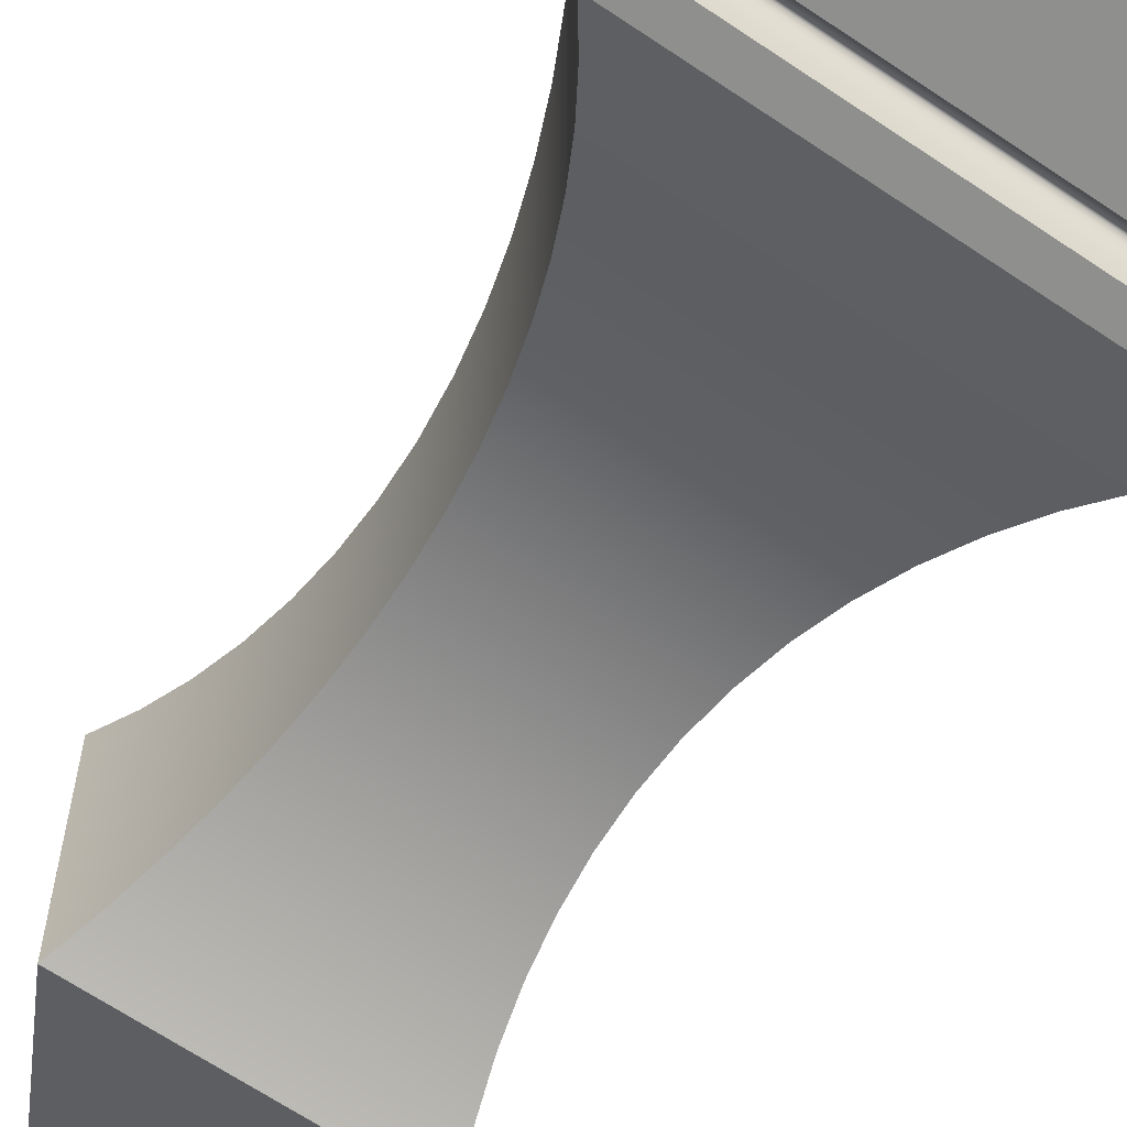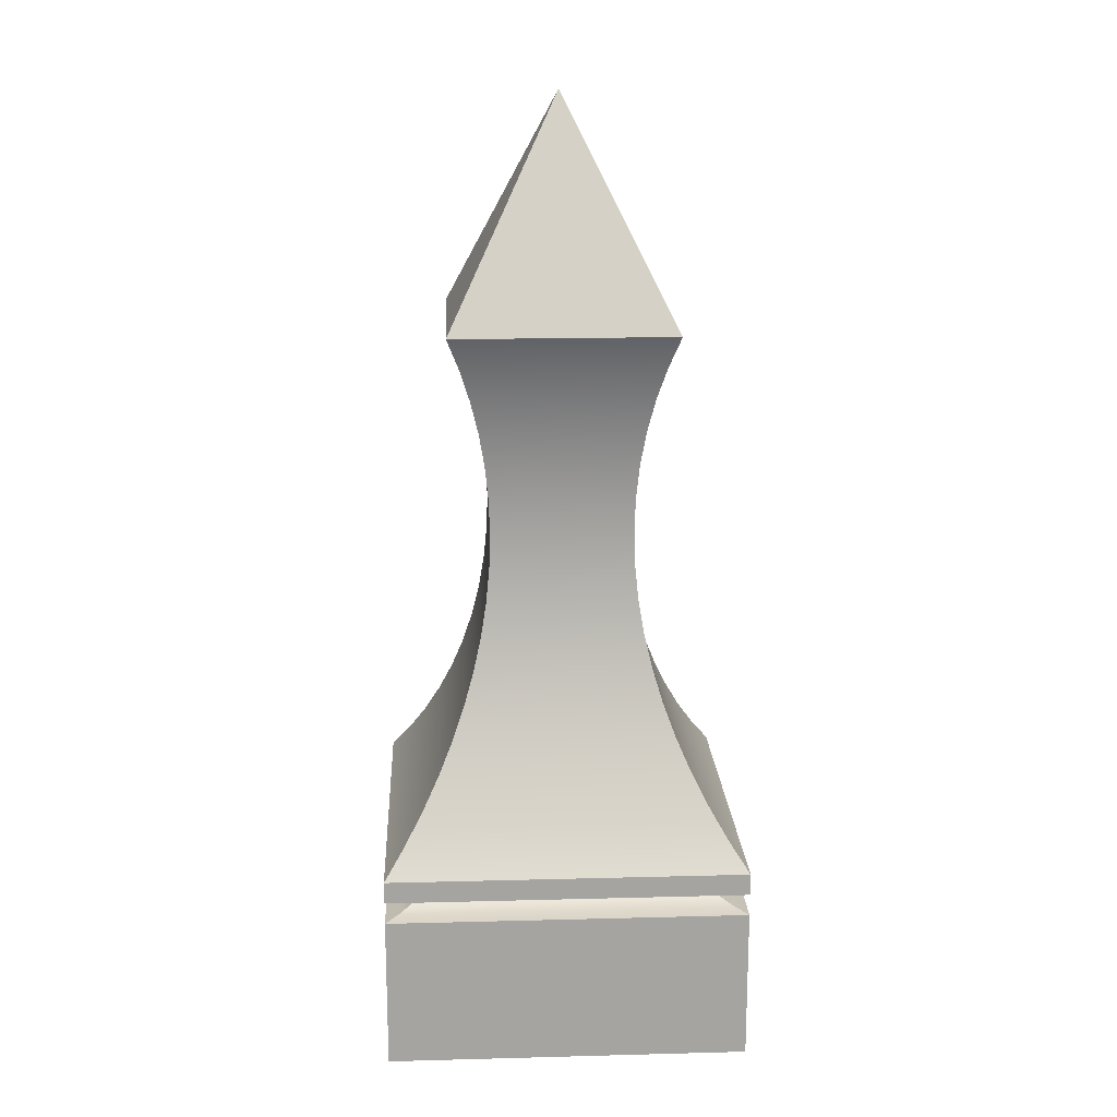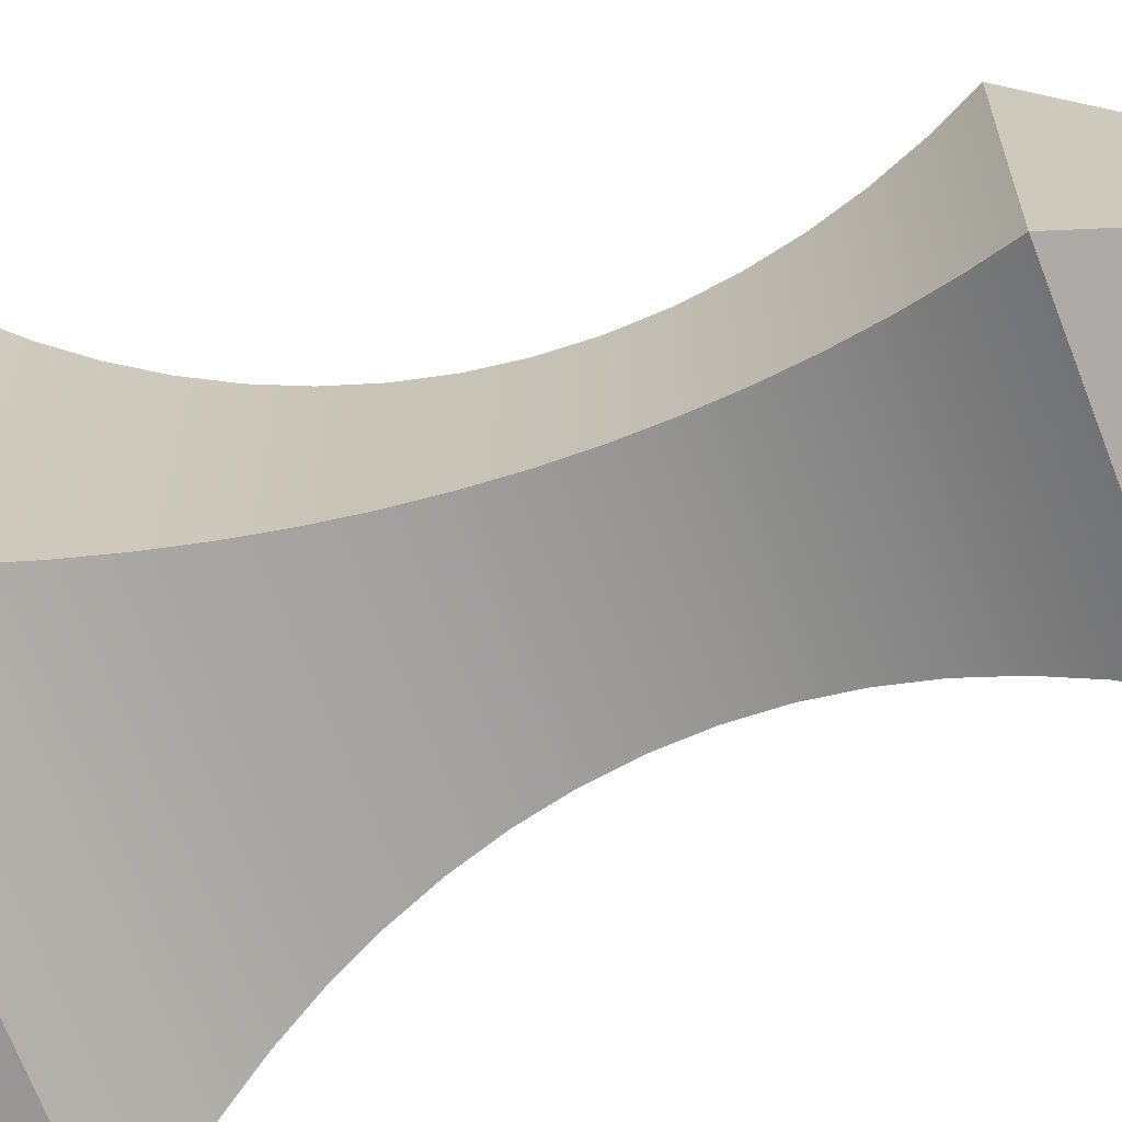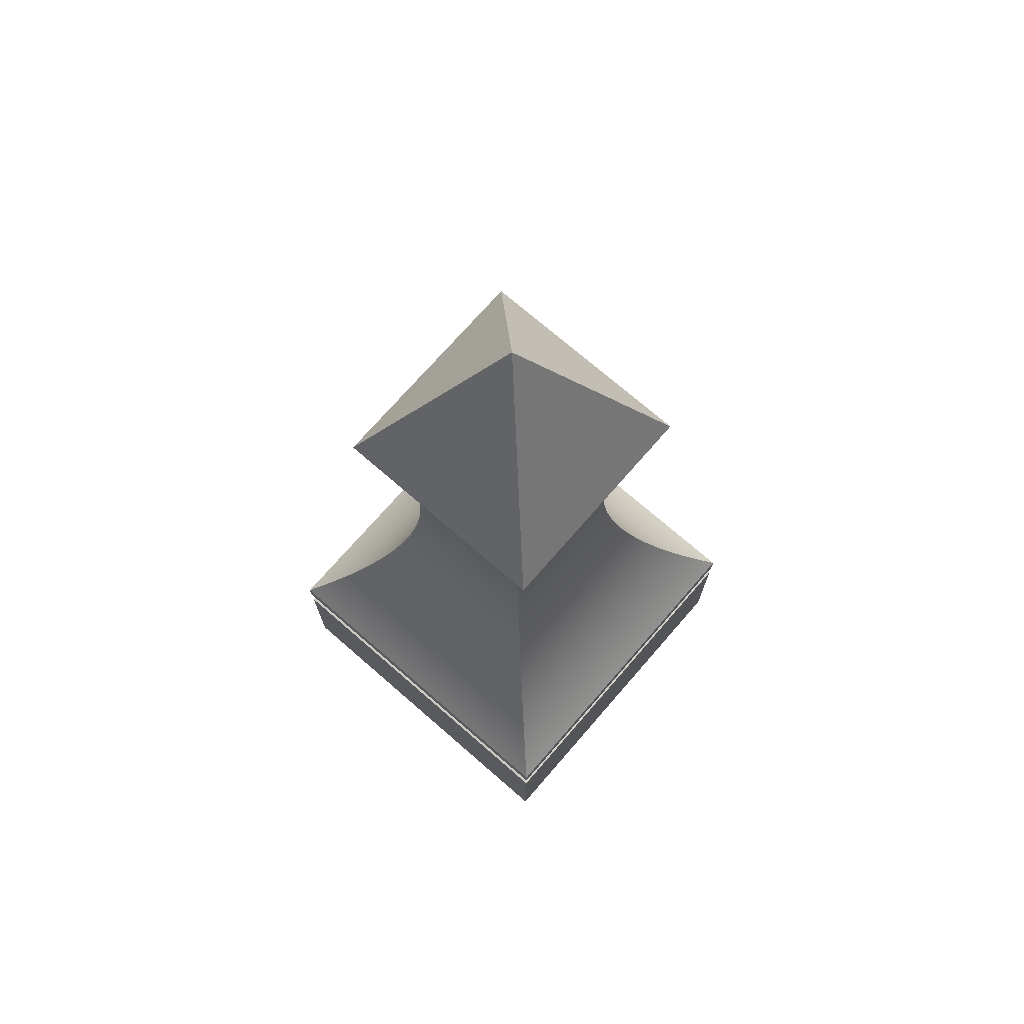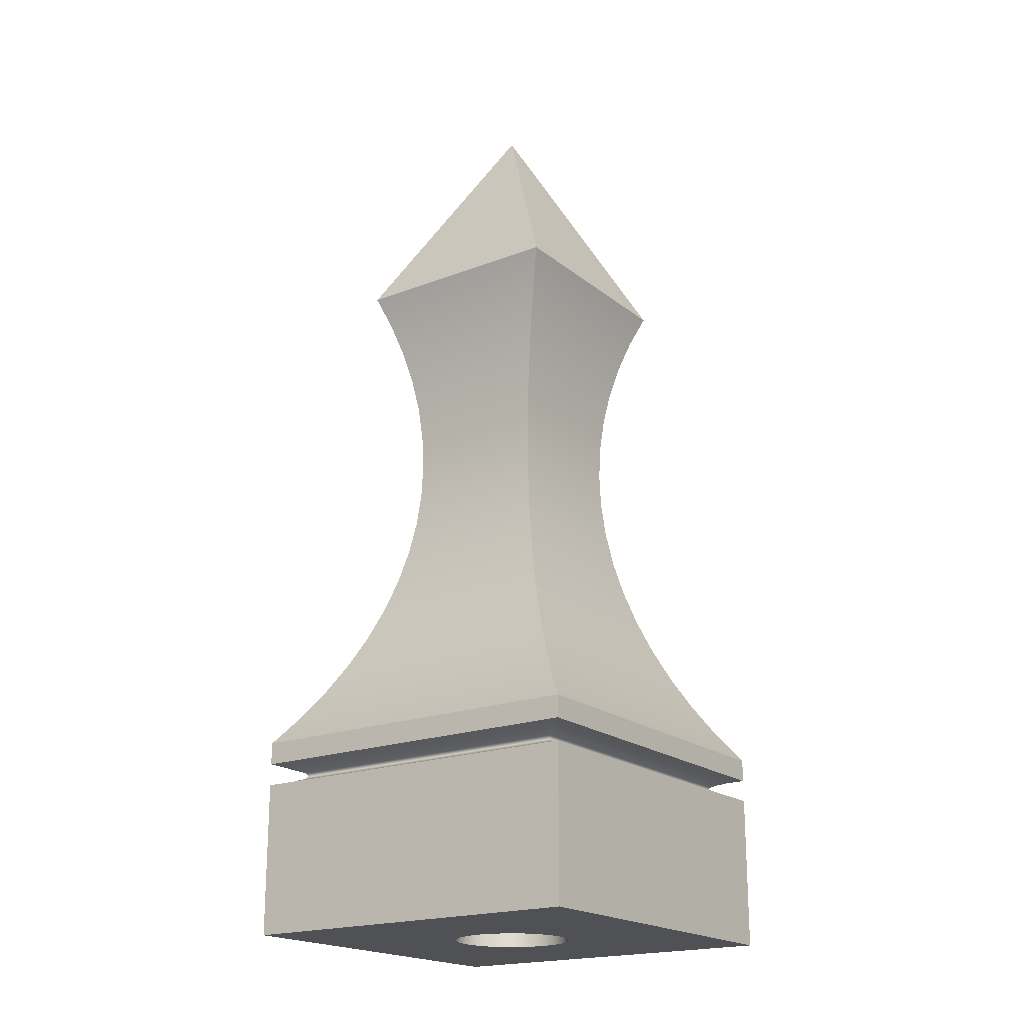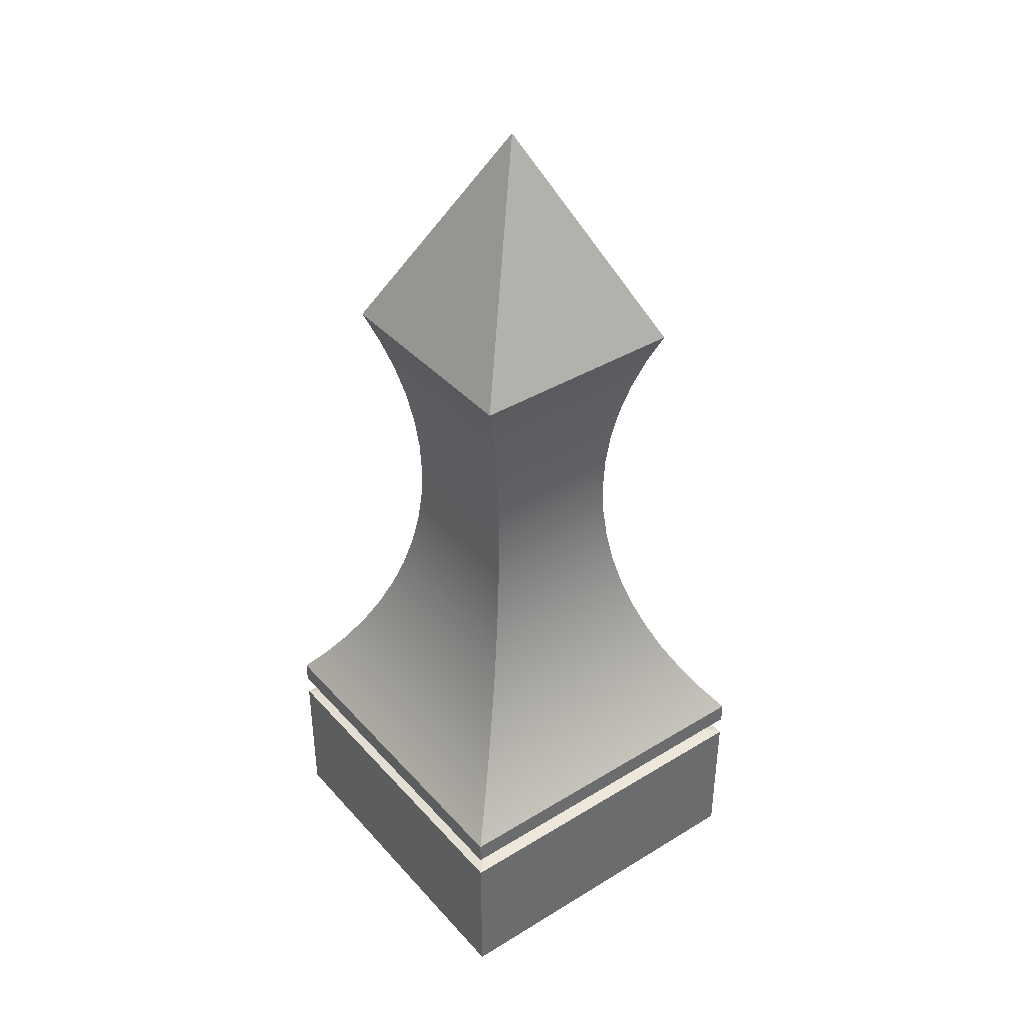
<metadata>
{"format":"obj","ext":"obj","renderer":"f3d","projection":"perspective","resolution":1024,"background":"white","views":[{"elev":-65.1,"azim":-34.3,"up":"+Z"},{"elev":17.0,"azim":87.0,"up":"+Y"},{"elev":-67.9,"azim":110.8,"up":"+Z"},{"elev":72.7,"azim":41.0,"up":"+Y"},{"elev":-19.9,"azim":125.3,"up":"+Y"},{"elev":39.6,"azim":52.9,"up":"+Y"}]}
</metadata>
<code>
g Body2
v -0.1275 0.115 -0
v -0.1232 0.115 0.033
v -0.1104 0.115 0.06375
v -0.09016 0.115 0.09016
v -0.06375 0.115 0.1104
v -0.033 0.115 0.1232
v 0 0.115 0.1275
v 0.033 0.115 0.1232
v 0.06375 0.115 0.1104
v 0.09016 0.115 0.09016
v 0.1104 0.115 0.06375
v 0.1232 0.115 0.033
v 0.1275 0.115 0
v 0.1232 0.115 -0.033
v 0.1104 0.115 -0.06375
v 0.09016 0.115 -0.09016
v 0.06375 0.115 -0.1104
v 0.033 0.115 -0.1232
v 0 0.115 -0.1275
v -0.033 0.115 -0.1232
v -0.06375 0.115 -0.1104
v -0.09016 0.115 -0.09016
v -0.1104 0.115 -0.06375
v -0.1232 0.115 -0.033
v -0.1275 0 -0
v -0.1232 0 -0.033
v -0.1104 0 -0.06375
v -0.09016 0 -0.09016
v -0.06375 0 -0.1104
v -0.033 0 -0.1232
v 0 0 -0.1275
v 0.033 0 -0.1232
v 0.06375 0 -0.1104
v 0.09016 0 -0.09016
v 0.1104 0 -0.06375
v 0.1232 0 -0.033
v 0.1275 0 0
v 0.1232 0 0.033
v 0.1104 0 0.06375
v 0.09016 0 0.09016
v 0.06375 0 0.1104
v 0.033 0 0.1232
v 0 0 0.1275
v -0.033 0 0.1232
v -0.06375 0 0.1104
v -0.09016 0 0.09016
v -0.1104 0 0.06375
v -0.1232 0 0.033
v 0.000273 2.05 -0
v 0.000273 2.05 0.000273
v 0.2425 1.569 0.2425
v 0.2425 1.569 -0.2425
v -0 2.05 0.000273
v -0.2425 1.569 0.2425
v -0 2.05 -0
v -0.2425 1.569 -0.2425
v 0.2425 1.569 -0.2425
v -0.2425 1.569 -0.2425
v 0.2425 1.569 0.2425
v 0.3925 0.3813 -0.3925
v 0.3626 0.3741 -0.3626
v 0.3379 0.3643 -0.3379
v 0.3356 0.3626 -0.3356
v 0.3338 0.3607 -0.3338
v 0.3331 0.3596 -0.3331
v 0.3328 0.3589 -0.3328
v 0.3326 0.3583 -0.3326
v 0.3325 0.3575 -0.3325
v 0.3325 0.3568 -0.3325
v 0.3327 0.3561 -0.3327
v 0.3329 0.3554 -0.3329
v 0.3336 0.3543 -0.3336
v 0.3344 0.3532 -0.3344
v 0.3363 0.3515 -0.3363
v 0.3426 0.3478 -0.3426
v 0.366 0.3397 -0.366
v 0.3925 0.3333 -0.3925
v -0.3925 0.3333 -0.3925
v -0.3626 0.3406 -0.3626
v -0.3379 0.3504 -0.3379
v -0.3356 0.352 -0.3356
v -0.3338 0.354 -0.3338
v -0.3331 0.3551 -0.3331
v -0.3328 0.3557 -0.3328
v -0.3326 0.3564 -0.3326
v -0.3325 0.3571 -0.3325
v -0.3325 0.3578 -0.3325
v -0.3327 0.3586 -0.3327
v -0.3329 0.3592 -0.3329
v -0.3336 0.3604 -0.3336
v -0.3344 0.3614 -0.3344
v -0.3363 0.3631 -0.3363
v -0.3426 0.3669 -0.3426
v -0.366 0.375 -0.366
v -0.3925 0.3813 -0.3925
v 0.216 1.499 -0.216
v 0.1942 1.427 -0.1942
v 0.1772 1.354 -0.1772
v 0.1649 1.279 -0.1649
v 0.1576 1.205 -0.1576
v 0.1551 1.129 -0.1551
v 0.1576 1.054 -0.1576
v 0.165 0.9793 -0.165
v 0.1772 0.905 -0.1772
v 0.1943 0.8318 -0.1943
v 0.2161 0.7598 -0.2161
v 0.2426 0.6893 -0.2426
v 0.2736 0.6208 -0.2736
v 0.309 0.5544 -0.309
v 0.3487 0.4905 -0.3487
v 0.3925 0.4293 -0.3925
v -0.3925 0.4293 -0.3925
v -0.3487 0.4905 -0.3487
v -0.309 0.5544 -0.309
v -0.2736 0.6208 -0.2736
v -0.2426 0.6893 -0.2426
v -0.2161 0.7598 -0.2161
v -0.1943 0.8318 -0.1943
v -0.1772 0.905 -0.1772
v -0.165 0.9793 -0.165
v -0.1576 1.054 -0.1576
v -0.1551 1.129 -0.1551
v -0.1576 1.205 -0.1576
v -0.1649 1.279 -0.1649
v -0.1772 1.354 -0.1772
v -0.1942 1.427 -0.1942
v -0.216 1.499 -0.216
v 0.3925 0.3333 0.3925
v 0.3626 0.3406 0.3626
v 0.3379 0.3504 0.3379
v 0.3356 0.352 0.3356
v 0.3338 0.354 0.3338
v 0.3331 0.3551 0.3331
v 0.3328 0.3557 0.3328
v 0.3326 0.3564 0.3326
v 0.3325 0.3571 0.3325
v 0.3325 0.3578 0.3325
v 0.3327 0.3586 0.3327
v 0.3329 0.3592 0.3329
v 0.3336 0.3604 0.3336
v 0.3344 0.3614 0.3344
v 0.3363 0.3632 0.3363
v 0.3426 0.3669 0.3426
v 0.366 0.375 0.366
v 0.3925 0.3813 0.3925
v -0.3925 0.3813 0.3925
v -0.366 0.375 0.366
v -0.3426 0.3669 0.3426
v -0.3363 0.3631 0.3363
v -0.3344 0.3614 0.3344
v -0.3336 0.3604 0.3336
v -0.3329 0.3592 0.3329
v -0.3327 0.3586 0.3327
v -0.3325 0.3578 0.3325
v -0.3325 0.3571 0.3325
v -0.3326 0.3564 0.3326
v -0.3328 0.3557 0.3328
v -0.3331 0.3551 0.3331
v -0.3338 0.3539 0.3338
v -0.3356 0.352 0.3357
v -0.3379 0.3504 0.3379
v -0.3626 0.3406 0.3626
v -0.3925 0.3333 0.3925
v 0.3925 0.4293 0.3925
v 0.3487 0.4905 0.3487
v 0.309 0.5544 0.309
v 0.2736 0.6208 0.2736
v 0.2426 0.6893 0.2426
v 0.2161 0.7598 0.2161
v 0.1943 0.8318 0.1943
v 0.1772 0.905 0.1772
v 0.165 0.9793 0.165
v 0.1576 1.054 0.1576
v 0.1551 1.129 0.1551
v 0.1576 1.205 0.1576
v 0.1649 1.279 0.1649
v 0.1772 1.354 0.1772
v 0.1942 1.427 0.1942
v 0.216 1.499 0.216
v -0.2425 1.569 0.2425
v -0.216 1.499 0.216
v -0.1942 1.427 0.1942
v -0.1772 1.354 0.1772
v -0.1649 1.279 0.1649
v -0.1576 1.205 0.1576
v -0.1551 1.129 0.1551
v -0.1576 1.054 0.1576
v -0.165 0.9793 0.165
v -0.1772 0.905 0.1772
v -0.1943 0.8318 0.1943
v -0.2161 0.7598 0.2161
v -0.2426 0.6893 0.2426
v -0.2736 0.6208 0.2736
v -0.309 0.5544 0.309
v -0.3487 0.4905 0.3487
v -0.3925 0.4293 0.3925
v 0.3925 0 -0.3925
v -0.3925 0 -0.3925
v -0.3925 0 0.3925
v 0.3925 0 0.3925
f 2 48 1
f 1 48 25
f 1 25 24
f 24 25 26
f 24 26 23
f 23 26 27
f 23 27 22
f 22 27 28
f 22 28 21
f 21 28 29
f 21 29 20
f 20 29 30
f 20 30 19
f 19 30 31
f 19 31 18
f 18 31 32
f 18 32 17
f 17 32 33
f 17 33 16
f 16 33 34
f 16 34 15
f 15 34 35
f 15 35 14
f 14 35 36
f 14 36 13
f 13 36 37
f 13 37 12
f 12 37 38
f 12 38 11
f 11 38 39
f 11 39 10
f 10 39 40
f 10 40 9
f 9 40 41
f 9 41 8
f 8 41 42
f 8 42 7
f 7 42 43
f 7 43 6
f 6 43 44
f 6 44 5
f 5 44 45
f 5 45 4
f 4 45 46
f 4 46 3
f 3 46 47
f 3 47 2
f 2 47 48
f 24 14 1
f 1 14 13
f 1 13 2
f 2 13 12
f 2 12 3
f 3 12 11
f 3 11 4
f 4 11 10
f 4 10 5
f 5 10 9
f 5 9 6
f 6 9 8
f 6 8 7
f 14 24 15
f 15 24 23
f 15 23 16
f 16 23 22
f 16 22 17
f 17 22 21
f 17 21 18
f 18 21 20
f 18 20 19
f 50 51 49
f 49 51 52
f 50 53 51
f 51 53 54
f 53 55 54
f 54 55 56
f 56 55 52
f 52 55 49
f 52 57 56
f 56 57 58
f 51 59 52
f 52 59 57
f 50 49 53
f 53 49 55
f 95 60 94
f 94 60 61
f 94 61 93
f 93 61 62
f 93 62 92
f 92 62 63
f 92 63 91
f 91 63 64
f 91 64 90
f 90 64 65
f 90 65 89
f 89 65 66
f 89 66 88
f 88 66 67
f 88 67 87
f 87 67 68
f 87 68 86
f 86 68 69
f 86 69 85
f 85 69 70
f 85 70 84
f 84 70 71
f 84 71 83
f 83 71 72
f 83 72 82
f 82 72 73
f 82 73 81
f 81 73 74
f 81 74 80
f 80 74 75
f 80 75 79
f 79 75 76
f 79 76 78
f 78 76 77
f 57 96 58
f 58 96 127
f 127 96 97
f 127 97 126
f 126 97 98
f 126 98 125
f 125 98 99
f 125 99 124
f 124 99 123
f 123 99 100
f 123 100 122
f 122 100 101
f 122 101 121
f 121 101 102
f 121 102 120
f 120 102 103
f 120 103 119
f 119 103 104
f 119 104 118
f 118 104 105
f 118 105 117
f 117 105 106
f 117 106 116
f 116 106 107
f 116 107 115
f 115 107 108
f 115 108 114
f 114 108 109
f 114 109 113
f 113 109 110
f 113 110 112
f 112 110 111
f 163 128 162
f 162 128 129
f 162 129 161
f 161 129 130
f 161 130 160
f 160 130 131
f 160 131 159
f 159 131 132
f 159 132 158
f 158 132 133
f 158 133 157
f 157 133 134
f 157 134 156
f 156 134 135
f 156 135 155
f 155 135 136
f 155 136 154
f 154 136 137
f 154 137 153
f 153 137 138
f 153 138 152
f 152 138 139
f 152 139 151
f 151 139 140
f 151 140 150
f 150 140 141
f 150 141 149
f 149 141 142
f 149 142 148
f 148 142 143
f 148 143 147
f 147 143 144
f 147 144 146
f 146 144 145
f 164 165 196
f 196 165 195
f 195 165 166
f 195 166 194
f 194 166 167
f 194 167 193
f 193 167 168
f 193 168 192
f 192 168 169
f 192 169 191
f 191 169 170
f 191 170 190
f 190 170 171
f 190 171 189
f 189 171 172
f 189 172 188
f 188 172 173
f 188 173 187
f 187 173 174
f 187 174 186
f 186 174 175
f 186 175 185
f 185 175 176
f 185 176 184
f 184 176 177
f 184 177 183
f 183 177 182
f 182 177 178
f 182 178 181
f 181 178 179
f 181 179 180
f 180 179 59
f 51 54 59
f 59 54 180
f 78 77 198
f 198 77 197
f 95 112 60
f 60 112 111
f 95 94 146
f 146 94 147
f 147 94 93
f 147 93 148
f 148 93 92
f 148 92 149
f 149 92 91
f 149 91 150
f 150 91 90
f 150 90 151
f 151 90 89
f 151 89 152
f 152 89 88
f 152 88 153
f 153 88 87
f 153 87 154
f 154 87 86
f 154 86 155
f 155 86 85
f 155 85 156
f 156 85 84
f 156 84 157
f 157 84 83
f 157 83 158
f 158 83 82
f 158 82 159
f 159 82 81
f 159 81 160
f 160 81 80
f 160 80 161
f 161 80 79
f 161 79 162
f 162 79 78
f 162 78 163
f 146 145 196
f 196 145 164
f 163 199 128
f 128 199 200
f 180 58 181
f 181 58 127
f 181 127 182
f 182 127 126
f 182 126 125
f 182 125 183
f 183 125 124
f 183 124 184
f 184 124 123
f 184 123 185
f 185 123 122
f 185 122 186
f 186 122 121
f 186 121 187
f 187 121 120
f 187 120 188
f 188 120 119
f 188 119 189
f 189 119 118
f 189 118 190
f 190 118 117
f 190 117 191
f 191 117 116
f 191 116 192
f 192 116 115
f 192 115 193
f 193 115 114
f 193 114 194
f 194 114 113
f 194 113 195
f 195 113 112
f 195 112 196
f 54 56 180
f 180 56 58
f 164 111 165
f 165 111 110
f 165 110 166
f 166 110 109
f 166 109 167
f 167 109 108
f 167 108 168
f 168 108 107
f 168 107 169
f 169 107 106
f 169 106 170
f 170 106 105
f 170 105 171
f 171 105 104
f 171 104 172
f 172 104 103
f 172 103 173
f 173 103 102
f 173 102 174
f 174 102 101
f 174 101 175
f 175 101 100
f 175 100 176
f 176 100 99
f 176 99 177
f 177 99 98
f 177 98 178
f 178 98 97
f 178 97 96
f 178 96 179
f 179 96 57
f 179 57 59
f 77 76 128
f 128 76 129
f 129 76 75
f 129 75 130
f 130 75 74
f 130 74 131
f 131 74 73
f 131 73 132
f 132 73 72
f 132 72 133
f 133 72 71
f 133 71 134
f 134 71 70
f 134 70 135
f 135 70 69
f 135 69 136
f 136 69 68
f 136 68 137
f 137 68 67
f 137 67 138
f 138 67 66
f 138 66 139
f 139 66 65
f 139 65 140
f 140 65 64
f 140 64 141
f 141 64 63
f 141 63 142
f 142 63 62
f 142 62 143
f 143 62 61
f 143 61 144
f 144 61 60
f 144 60 145
f 77 128 197
f 197 128 200
f 163 78 199
f 199 78 198
f 196 112 146
f 146 112 95
f 111 164 60
f 60 164 145
f 48 199 25
f 25 199 198
f 25 198 26
f 26 198 27
f 27 198 28
f 28 198 29
f 29 198 30
f 30 198 31
f 31 198 197
f 31 197 32
f 32 197 33
f 33 197 34
f 34 197 35
f 35 197 36
f 36 197 37
f 37 197 200
f 37 200 38
f 38 200 39
f 39 200 40
f 40 200 41
f 41 200 42
f 42 200 43
f 43 200 199
f 43 199 44
f 44 199 45
f 45 199 46
f 46 199 47
f 47 199 48

</code>
